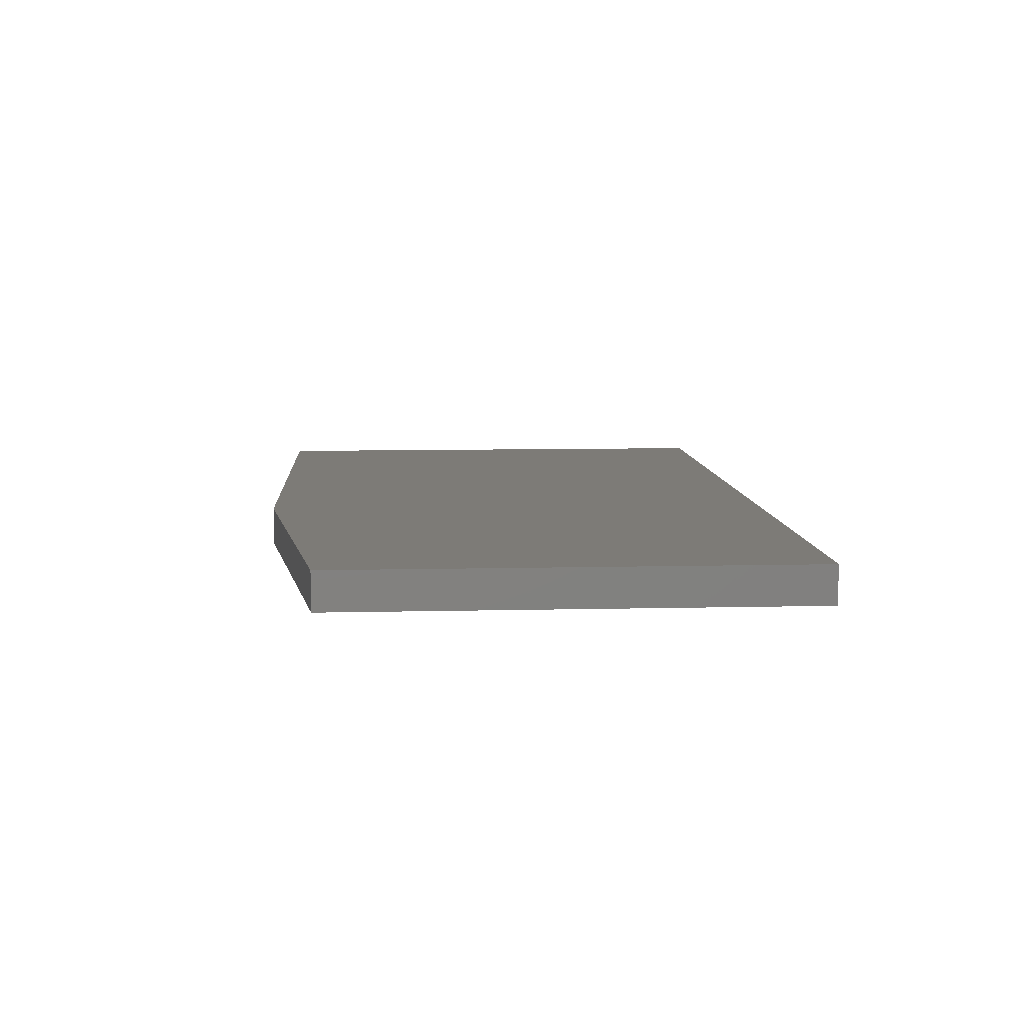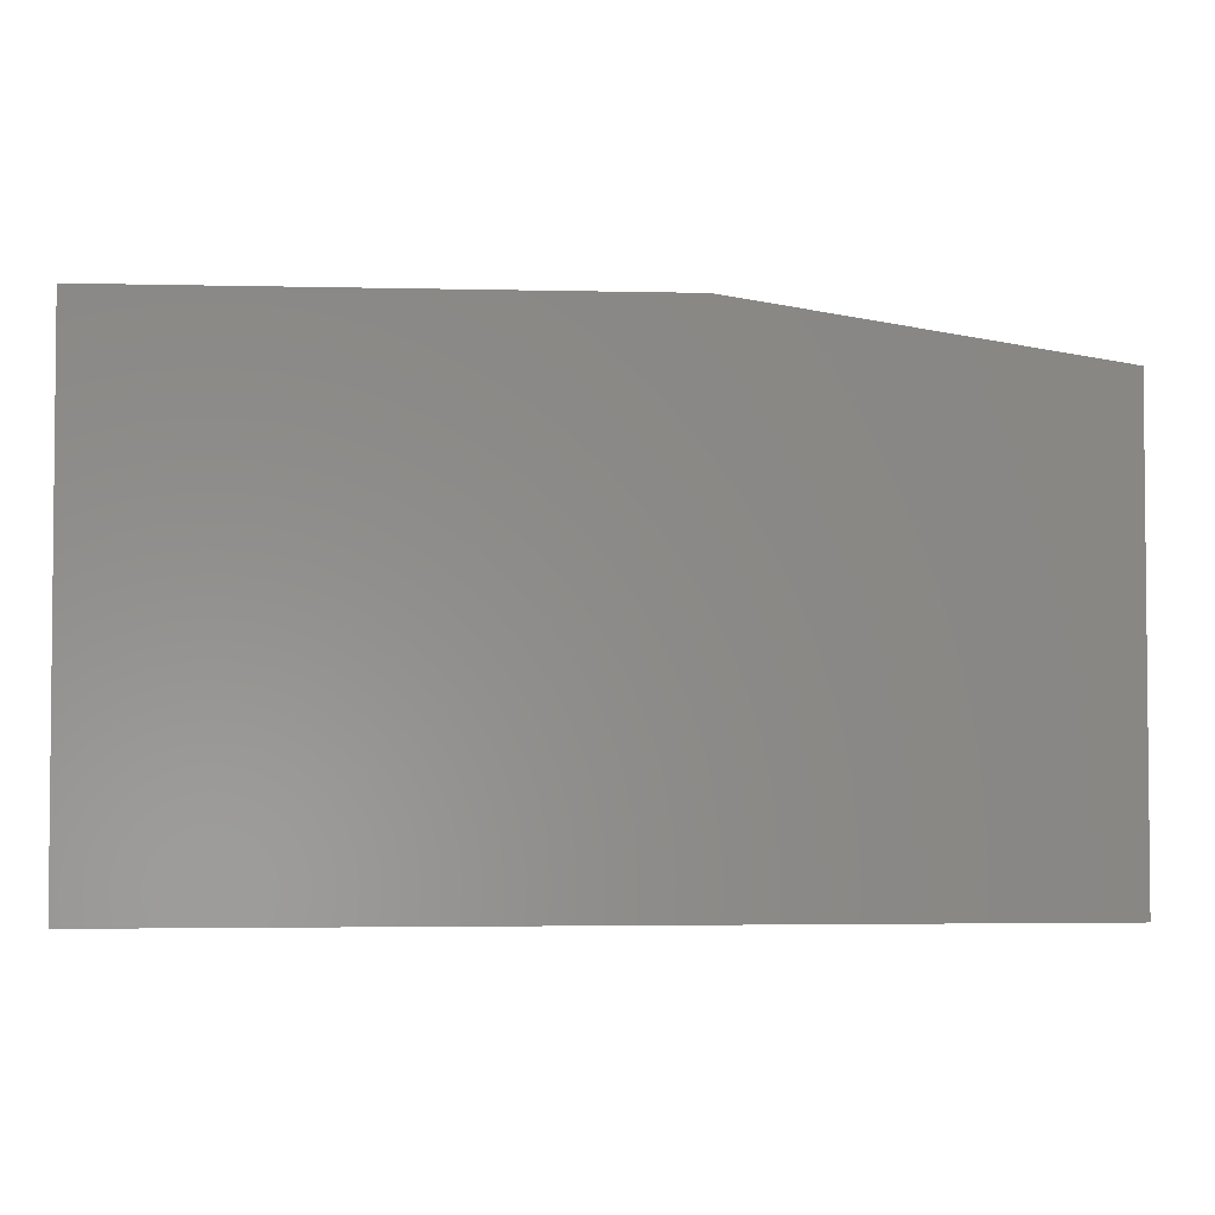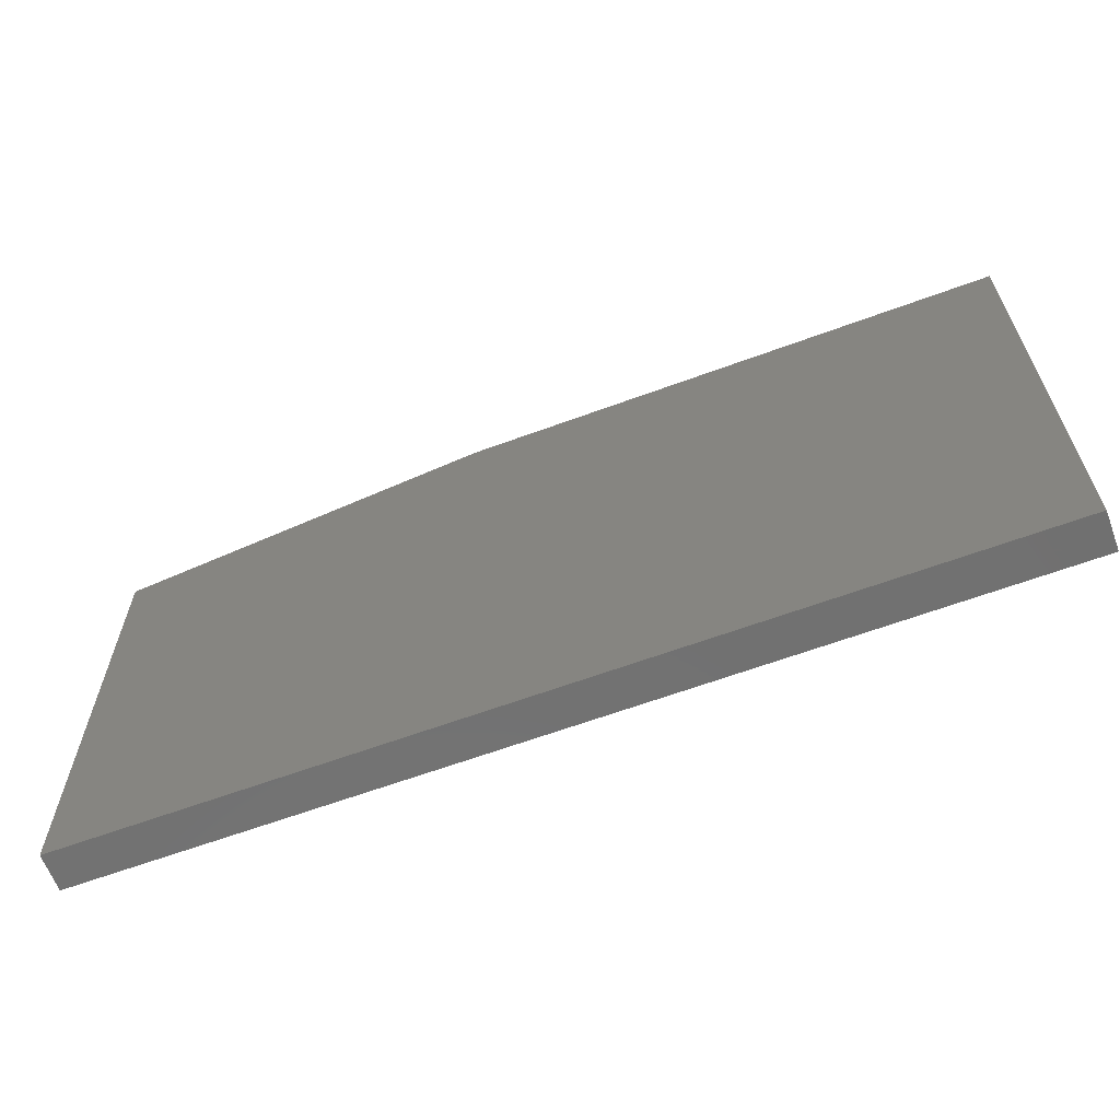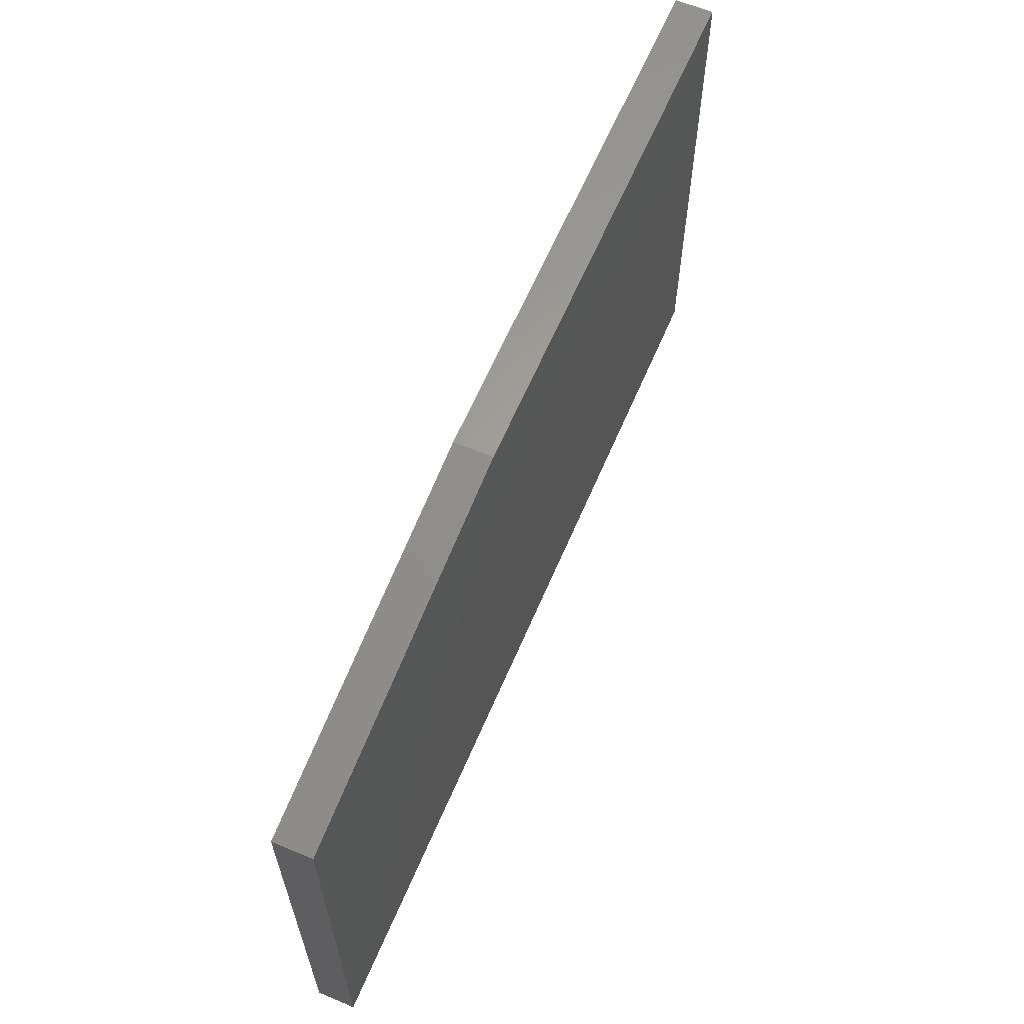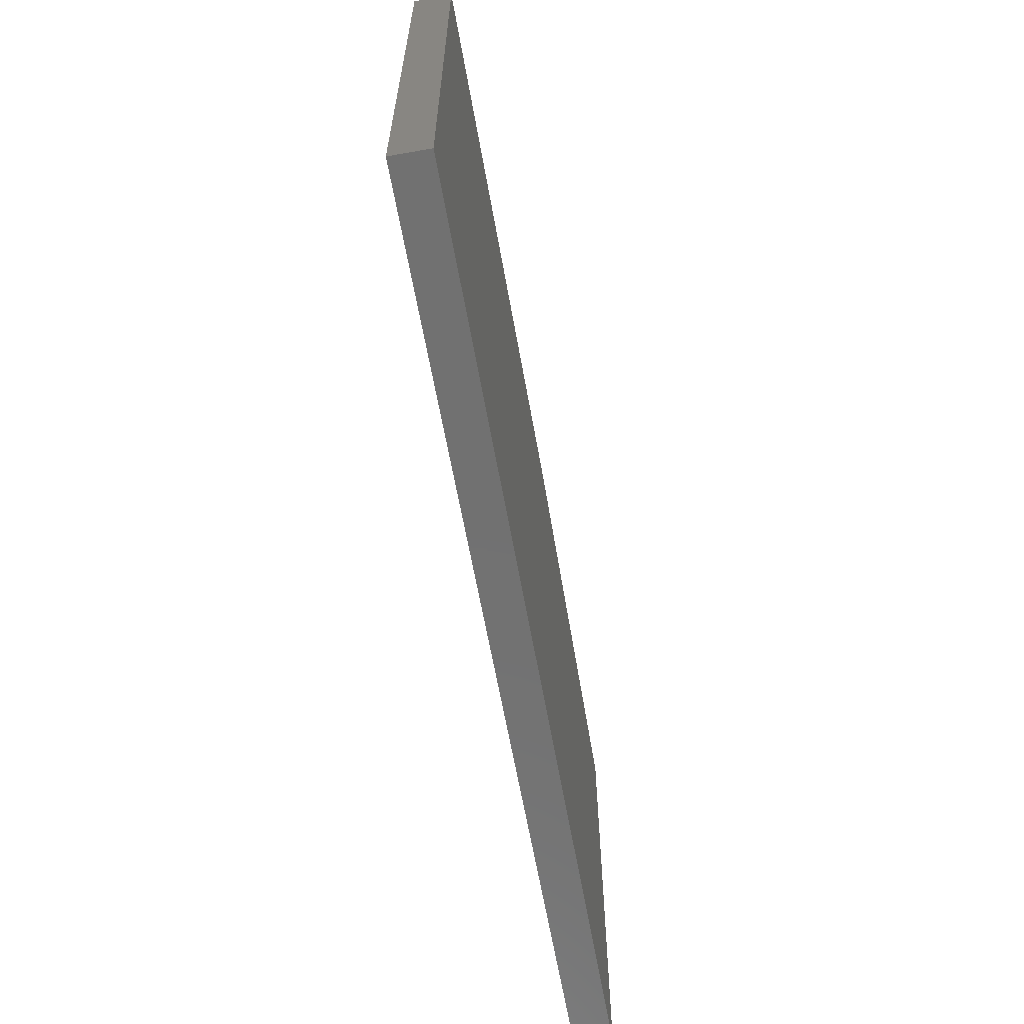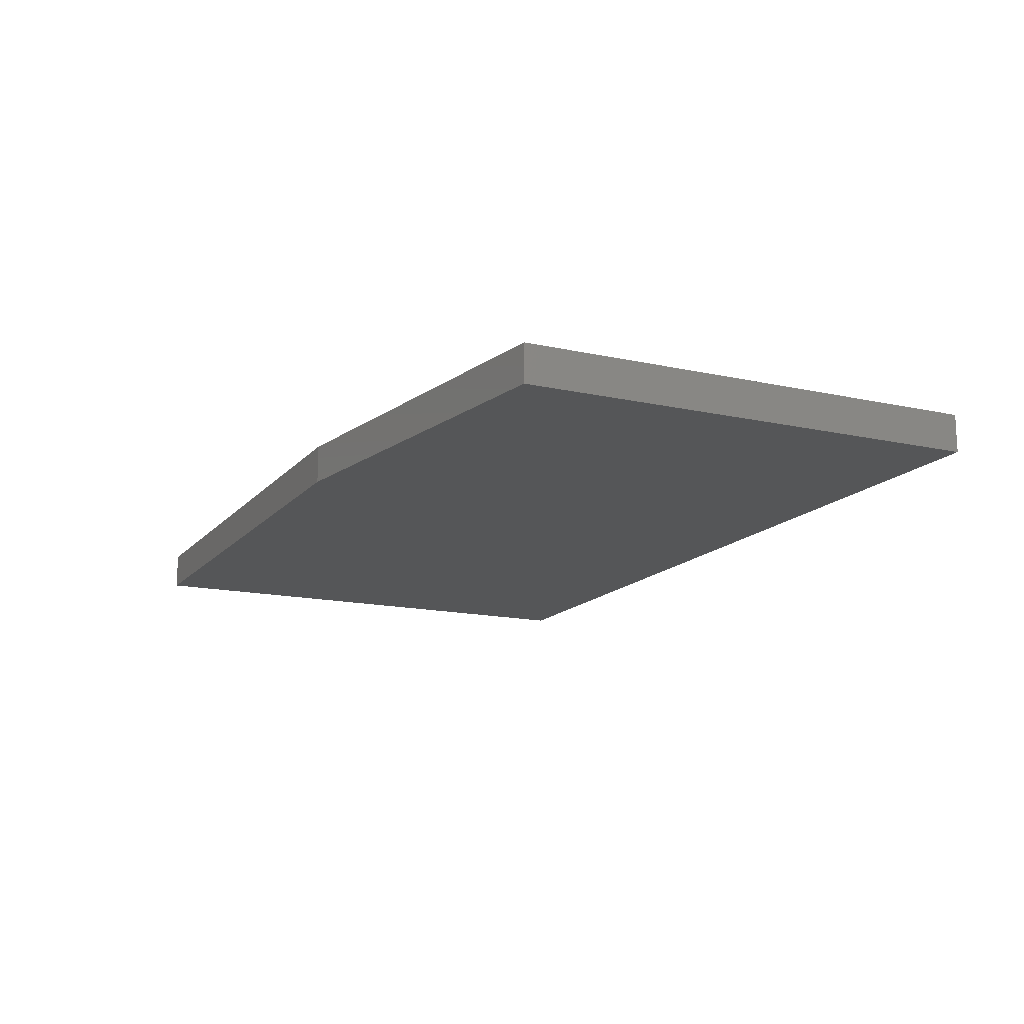
<metadata>
{"format":"stl","ext":"stl","renderer":"f3d","projection":"perspective","resolution":1024,"background":"white","views":[{"elev":8.6,"azim":86.3,"up":"+Y"},{"elev":-3.3,"azim":-4.6,"up":"+Z"},{"elev":-63.0,"azim":-159.5,"up":"+Z"},{"elev":62.1,"azim":113.0,"up":"+Z"},{"elev":-63.1,"azim":-79.9,"up":"+Z"},{"elev":-15.0,"azim":64.4,"up":"+Y"}]}
</metadata>
<code>
# stl→obj: 10 verts, 16 faces
v 0.4453 0.01562 -0.003289
v 0.75 0.01562 -0.05016
v 2.659e-17 0.01562 -0.003289
v 0.75 0.01562 -0.4375
v 0 0.01562 -0.4375
v 0 -0.01562 -0.4375
v 0.75 -0.01562 -0.4375
v 2.659e-17 -0.01562 -0.003289
v 0.75 -0.01562 -0.05016
v 0.4453 -0.01562 -0.003289
f 1 2 3
f 3 2 4
f 3 4 5
f 6 7 8
f 8 7 9
f 8 9 10
f 10 1 8
f 8 1 3
f 7 4 9
f 9 4 2
f 10 9 1
f 1 9 2
f 8 3 6
f 6 3 5
f 6 5 7
f 7 5 4

</code>
